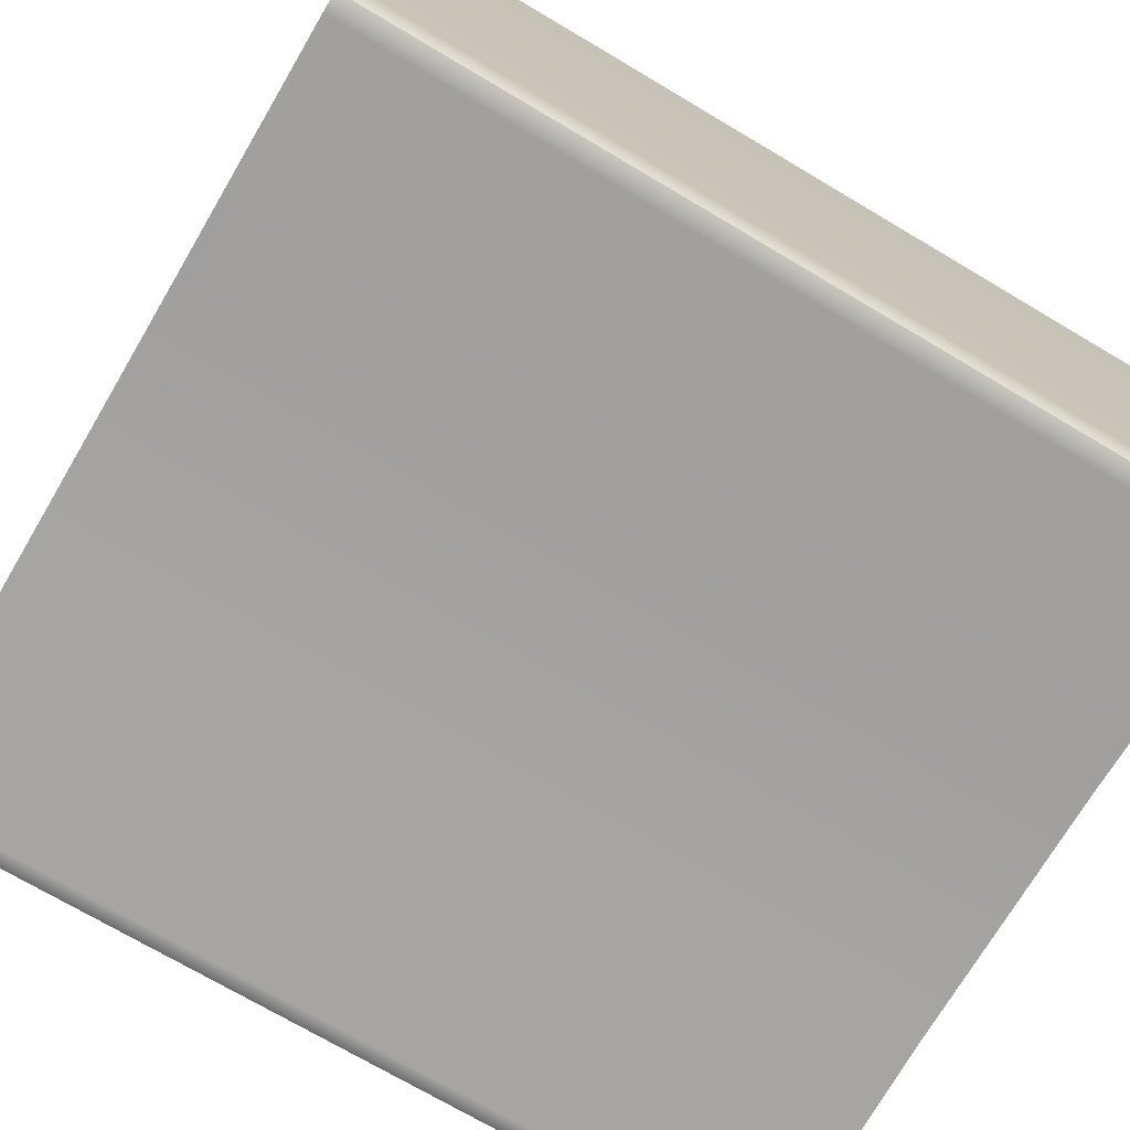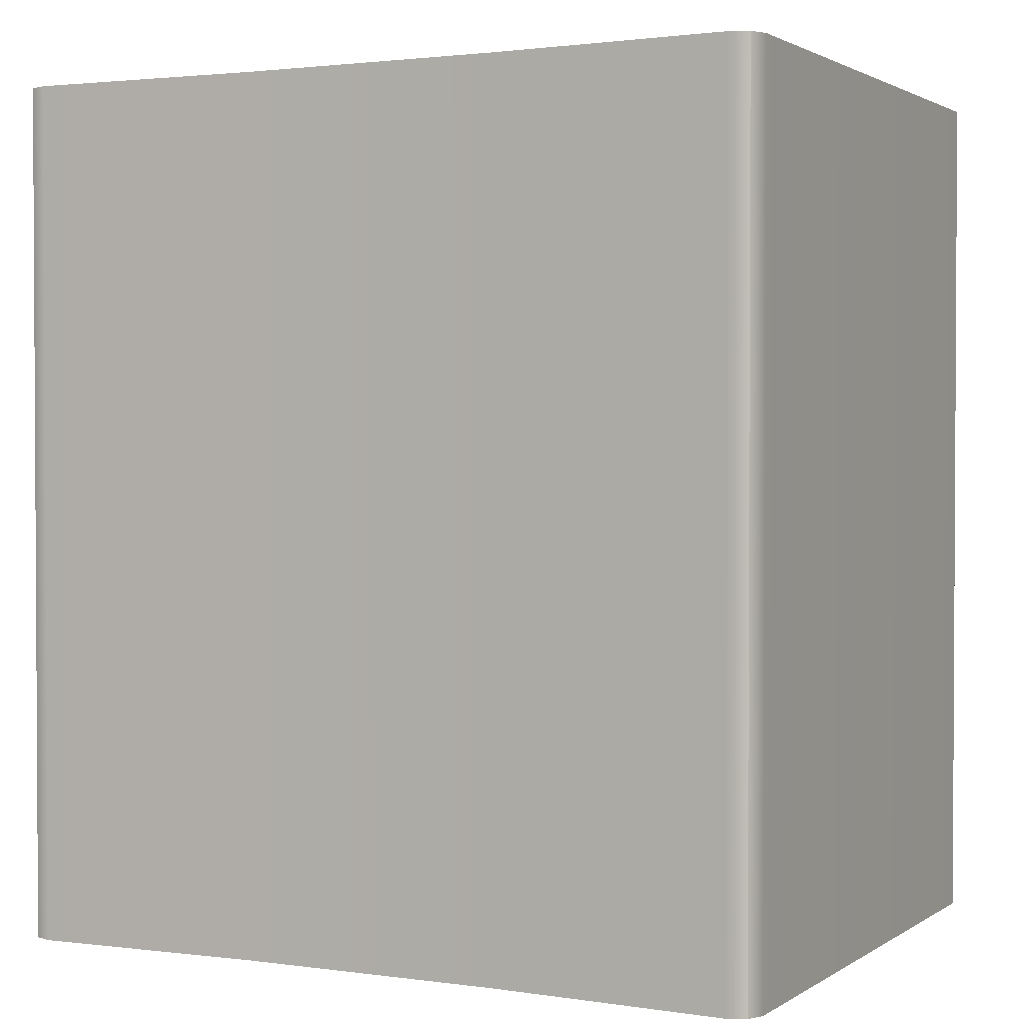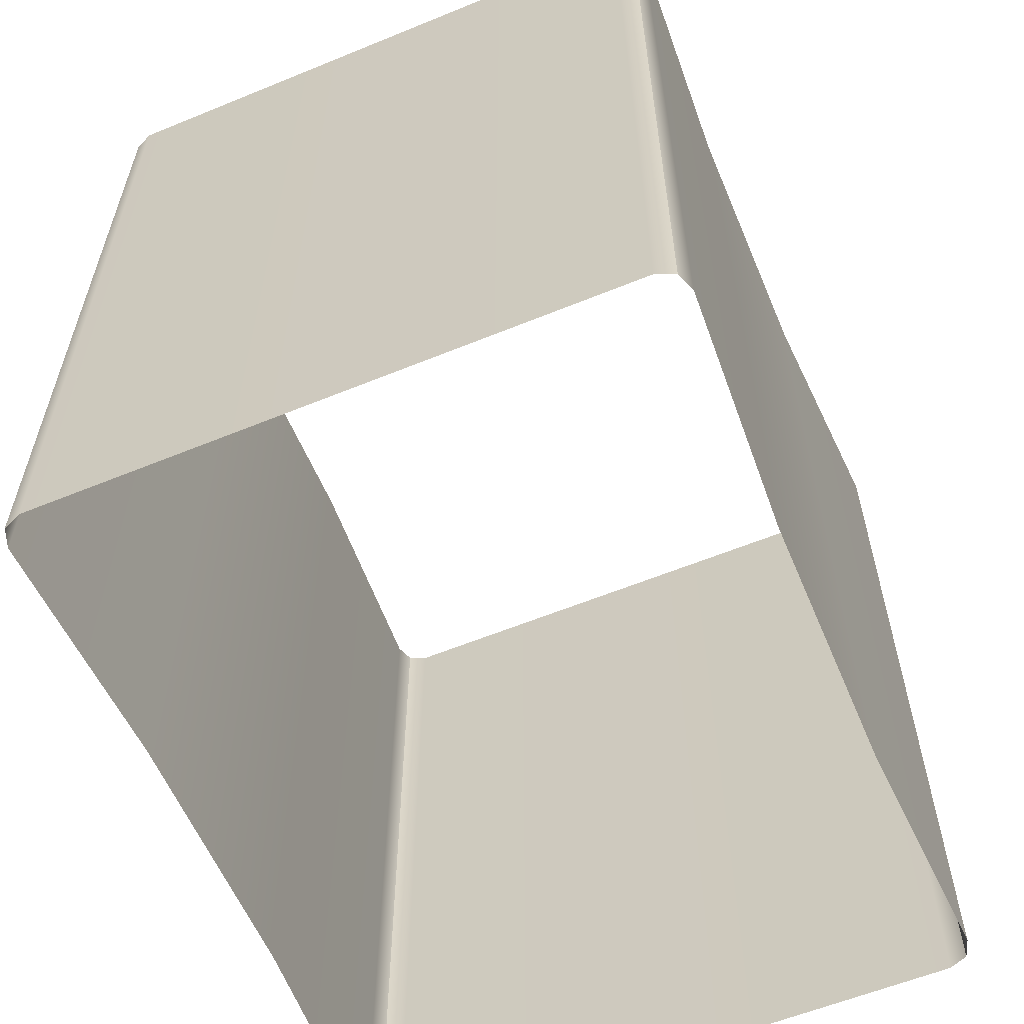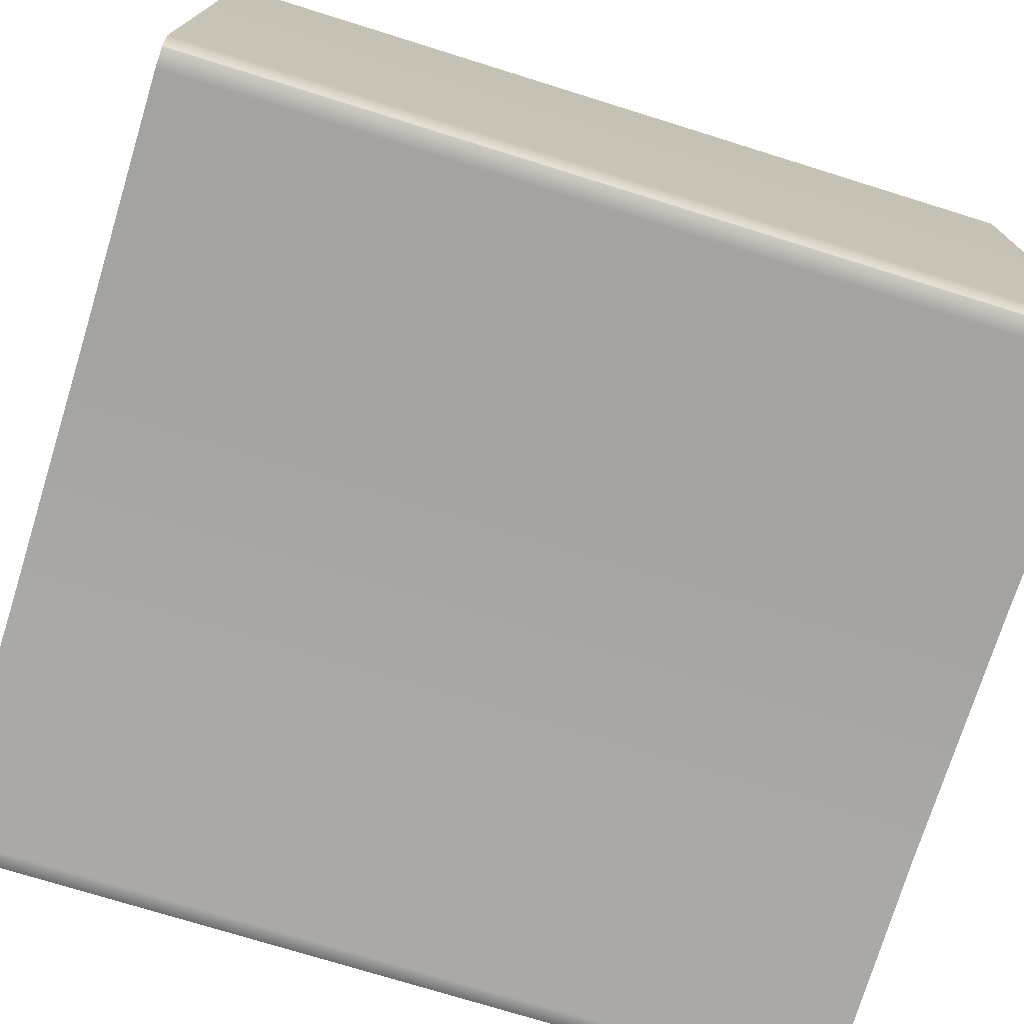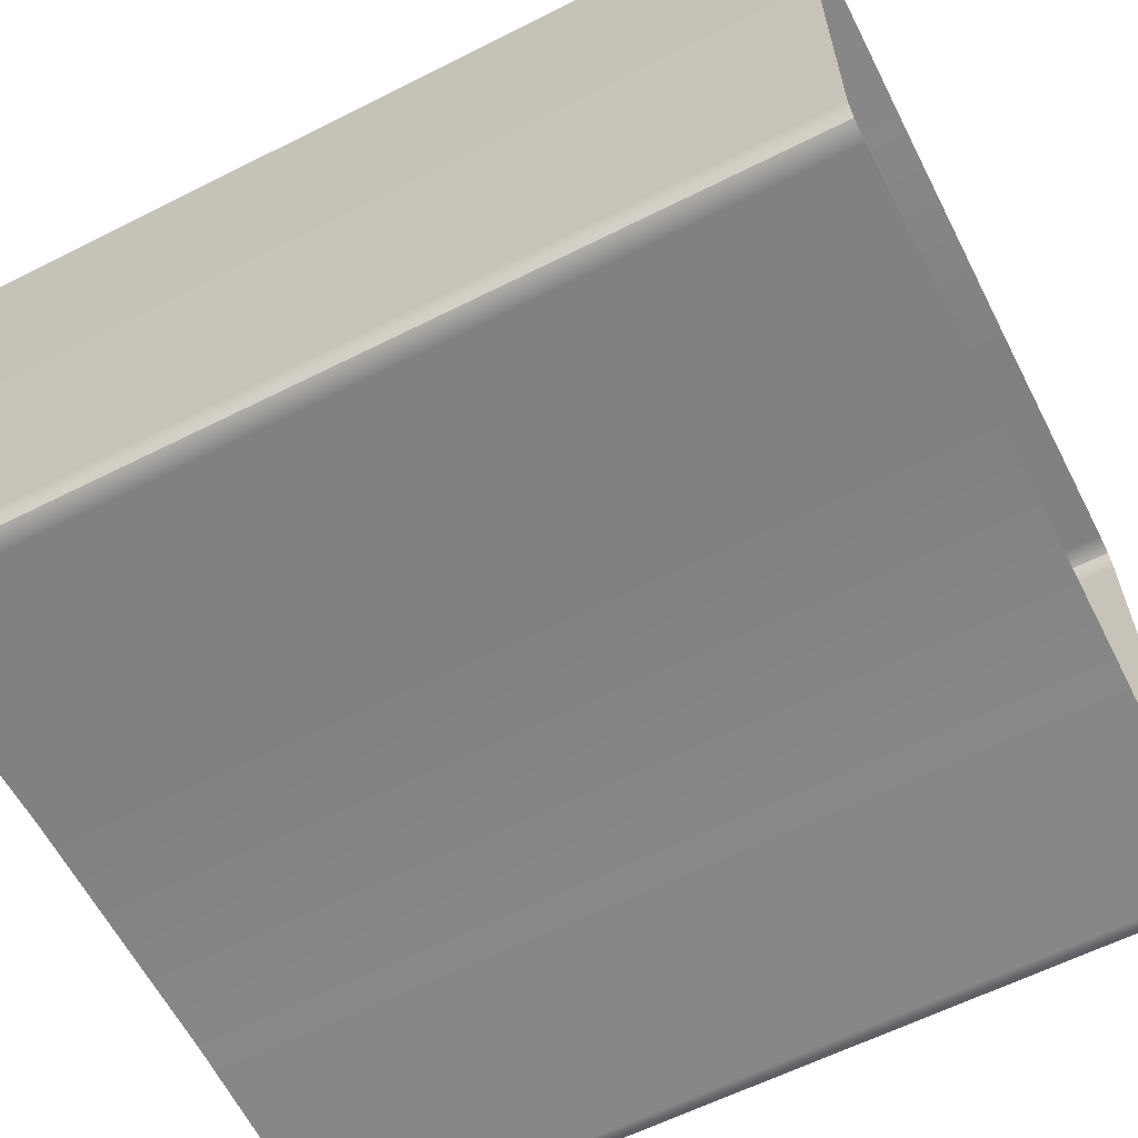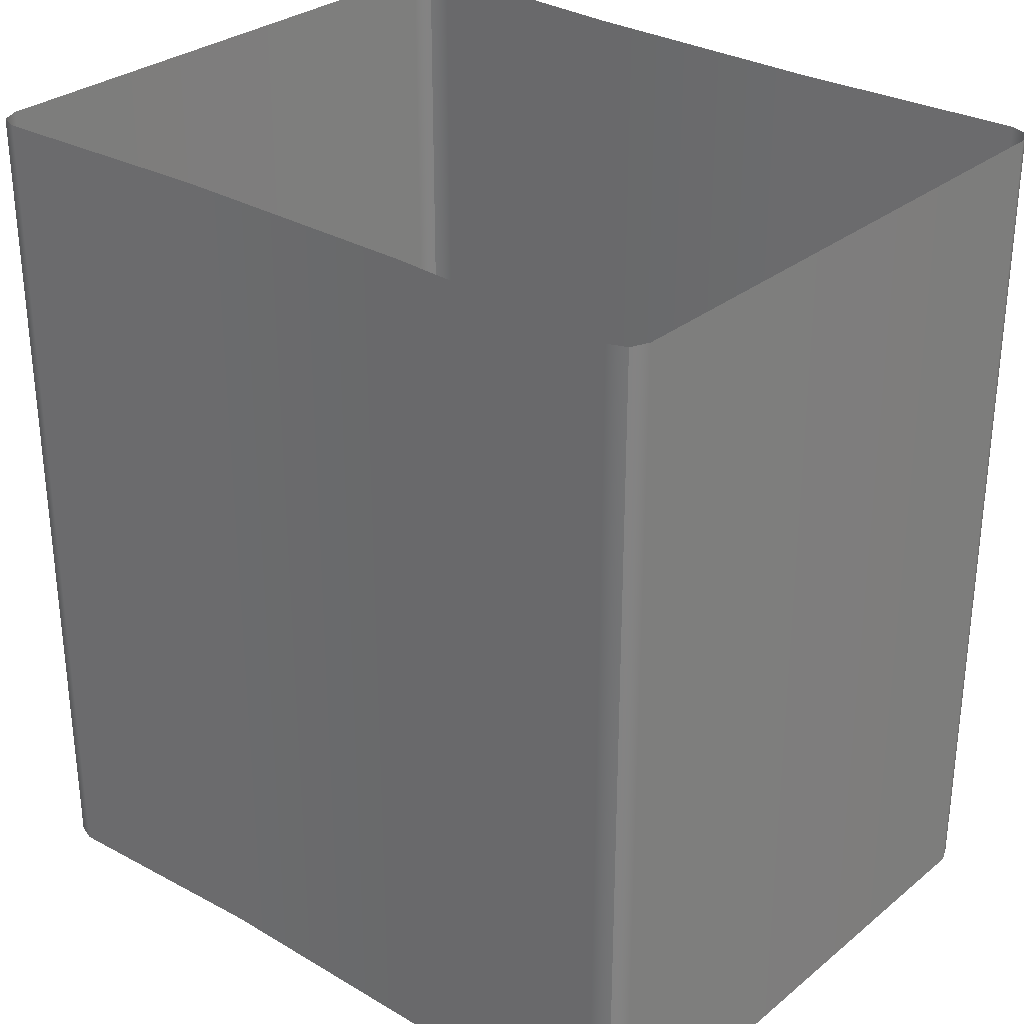
<metadata>
{"format":"obj","ext":"obj","renderer":"f3d","projection":"perspective","resolution":1024,"background":"white","views":[{"elev":-72.7,"azim":59.4,"up":"+Z"},{"elev":1.8,"azim":26.8,"up":"+Y"},{"elev":-59.5,"azim":112.8,"up":"+Y"},{"elev":-74.2,"azim":-107.3,"up":"+Z"},{"elev":-61.5,"azim":117.1,"up":"+Z"},{"elev":30.0,"azim":-139.3,"up":"+Y"}]}
</metadata>
<code>
g VFX_ChestOpen_Glow_01
v -0.01618 0.03235 -0.04453
v -0.01618 0.0984 -0.04453
v -0.04529 0.0984 -0.04599
v -0.04529 0.03235 -0.04599
v -0.04757 0.0984 -0.04515
v -0.01618 0.0277 -0.04453
v -0.04757 0.03235 -0.04515
v -0.04529 0.0277 -0.04599
v -0.01618 0 -0.04453
v -0.04757 0.0277 -0.04515
v -0.04529 0 -0.04599
v -0.01618 -0.007648 -0.04453
v -0.04757 0 -0.04515
v -0.04529 -0.007648 -0.04599
v -0.04757 -0.007648 -0.04515
v -0.04757 0.03235 -0.04515
v -0.04757 0.0984 -0.04515
v -0.04853 0.0984 -0.04292
v -0.04853 0.03235 -0.04292
v -0.04757 0.0277 -0.04515
v -0.04853 0.03235 0.02817
v -0.04853 0.0984 0.02817
v -0.04757 0.0984 0.0304
v -0.04757 0.03235 0.0304
v -0.04853 0.0277 -0.04292
v -0.04757 0 -0.04515
v -0.04853 0.0277 0.02817
v -0.04757 0.0277 0.0304
v -0.04853 0 -0.04292
v -0.04757 -0.007648 -0.04515
v -0.04853 -0.007648 -0.04292
v -0.04853 0 0.02817
v -0.04757 0 0.0304
v -0.04853 -0.007648 0.02817
v -0.04757 -0.007648 0.0304
v -0.04757 0.03235 0.0304
v -0.04757 0.0984 0.0304
v -0.04529 0.0984 0.03125
v -0.04529 0.03235 0.03125
v -0.04757 0.0277 0.0304
v -0.01618 0.03235 0.0298
v -0.01618 0.0984 0.0298
v 0.01618 0.0984 0.0298
v -0.04529 0.0277 0.03125
v -0.04757 0 0.0304
v 0.01618 0.03235 0.0298
v 0.04529 0.0984 0.03125
v -0.04529 0 0.03125
v -0.04757 -0.007648 0.0304
v -0.04529 -0.007648 0.03125
v -0.01618 0.0277 0.0298
v -0.01618 0 0.0298
v -0.01618 -0.007648 0.0298
v 0.04529 0.03235 0.03125
v 0.04757 0.0984 0.0304
v 0.04757 0.03235 0.0304
v 0.01618 0.0277 0.0298
v 0.01618 0 0.0298
v 0.01618 -0.007648 0.0298
v 0.04529 0.0277 0.03125
v 0.04757 0.0277 0.0304
v 0.04529 0 0.03125
v 0.04529 -0.007648 0.03125
v 0.04757 0 0.0304
v 0.04757 -0.007648 0.0304
v 0.04757 0.03235 0.0304
v 0.04757 0.0984 0.0304
v 0.04853 0.0984 0.02817
v 0.04853 0.03235 0.02817
v 0.04757 0.0277 0.0304
v 0.04853 0.03235 -0.04292
v 0.04853 0.0984 -0.04292
v 0.04757 0.0984 -0.04515
v 0.04757 0.03235 -0.04515
v 0.04853 0.0277 0.02817
v 0.04757 0 0.0304
v 0.04853 0.0277 -0.04292
v 0.04757 0.0277 -0.04515
v 0.04853 0 0.02817
v 0.04757 -0.007648 0.0304
v 0.04853 -0.007648 0.02817
v 0.04853 0 -0.04292
v 0.04757 0 -0.04515
v 0.04853 -0.007648 -0.04292
v 0.04757 -0.007648 -0.04515
v 0.04757 0.03235 -0.04515
v 0.04757 0.0984 -0.04515
v 0.04529 0.0984 -0.04599
v 0.04529 0.03235 -0.04599
v 0.04757 0.0277 -0.04515
v 0.01618 0.03235 -0.04453
v 0.01618 0.0984 -0.04453
v -0.01618 0.0984 -0.04453
v -0.01618 0.03235 -0.04453
v 0.04529 0.0277 -0.04599
v 0.04757 0 -0.04515
v 0.01618 0.0277 -0.04453
v -0.01618 0.0277 -0.04453
v 0.04529 0 -0.04599
v 0.04757 -0.007648 -0.04515
v 0.04529 -0.007648 -0.04599
v 0.01618 0 -0.04453
v -0.01618 0 -0.04453
v 0.01618 -0.007648 -0.04453
v -0.01618 -0.007648 -0.04453
g VFX_ChestOpen_Glow_01_0
f 3 2 1
f 4 3 1
f 5 3 4
f 4 1 6
f 7 5 4
f 8 4 6
f 7 4 8
f 8 6 9
f 10 7 8
f 11 8 9
f 10 8 11
f 11 9 12
f 13 10 11
f 14 11 12
f 13 11 14
f 15 13 14
f 18 17 16
f 19 18 16
f 19 16 20
f 19 21 18
f 21 22 18
f 23 22 21
f 24 23 21
f 25 19 20
f 19 25 21
f 25 20 26
f 24 21 27
f 25 27 21
f 28 24 27
f 29 25 26
f 25 29 27
f 29 26 30
f 31 29 30
f 28 27 32
f 29 32 27
f 29 31 32
f 33 28 32
f 31 34 32
f 33 32 34
f 35 33 34
f 38 37 36
f 39 38 36
f 39 36 40
f 39 41 38
f 41 42 38
f 43 42 41
f 44 39 40
f 39 44 41
f 44 40 45
f 46 43 41
f 47 43 46
f 48 44 45
f 48 45 49
f 50 48 49
f 44 51 41
f 44 48 51
f 46 41 51
f 48 50 52
f 48 52 51
f 50 53 52
f 54 47 46
f 55 47 54
f 56 55 54
f 57 46 51
f 57 51 52
f 54 46 57
f 58 52 53
f 58 57 52
f 59 58 53
f 56 54 60
f 60 54 57
f 60 57 58
f 61 56 60
f 62 58 59
f 62 60 58
f 61 60 62
f 63 62 59
f 64 61 62
f 64 62 63
f 65 64 63
f 68 67 66
f 69 68 66
f 69 66 70
f 69 71 68
f 71 72 68
f 73 72 71
f 74 73 71
f 75 69 70
f 69 75 71
f 75 70 76
f 74 71 77
f 75 77 71
f 78 74 77
f 79 75 76
f 75 79 77
f 79 76 80
f 81 79 80
f 78 77 82
f 79 82 77
f 79 81 82
f 83 78 82
f 81 84 82
f 83 82 84
f 85 83 84
f 88 87 86
f 89 88 86
f 89 86 90
f 89 91 88
f 91 92 88
f 93 92 91
f 94 93 91
f 95 89 90
f 89 95 91
f 95 90 96
f 94 91 97
f 95 97 91
f 98 94 97
f 99 95 96
f 95 99 97
f 99 96 100
f 101 99 100
f 98 97 102
f 99 102 97
f 99 101 102
f 103 98 102
f 101 104 102
f 103 102 104
f 105 103 104

</code>
